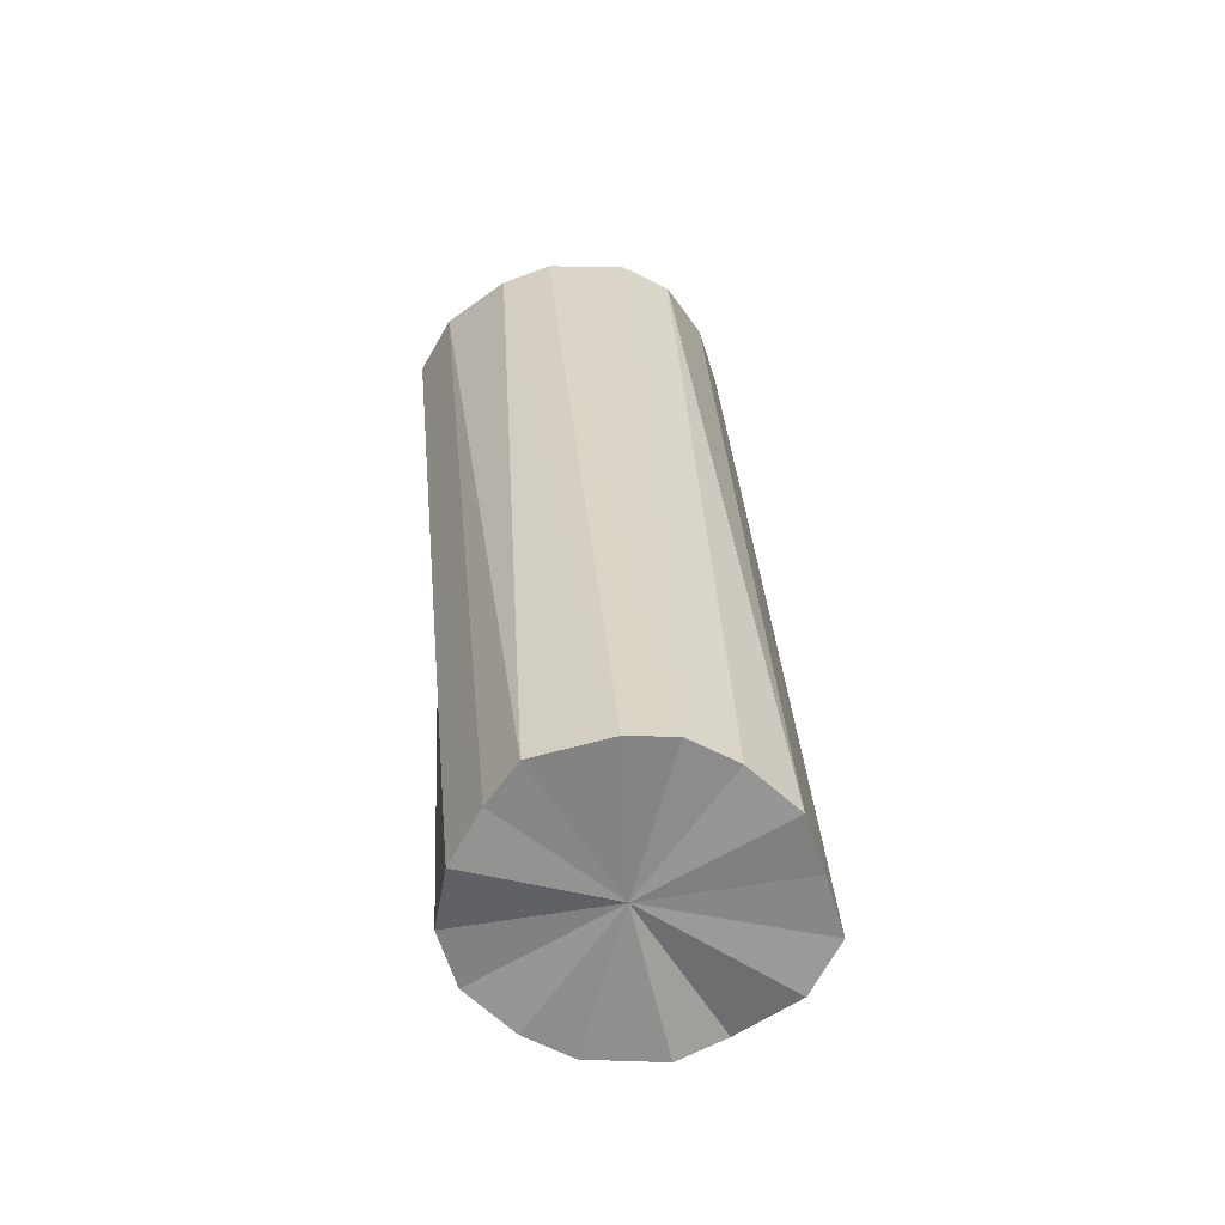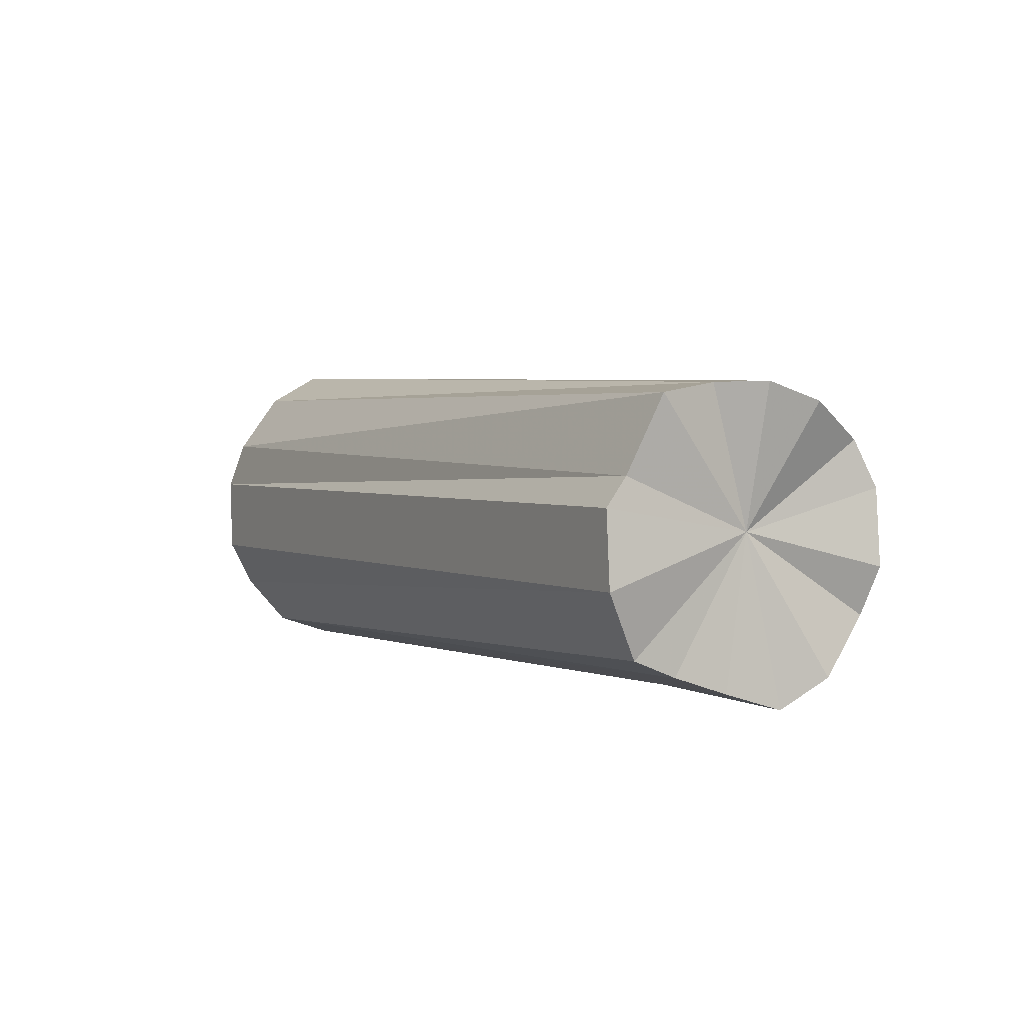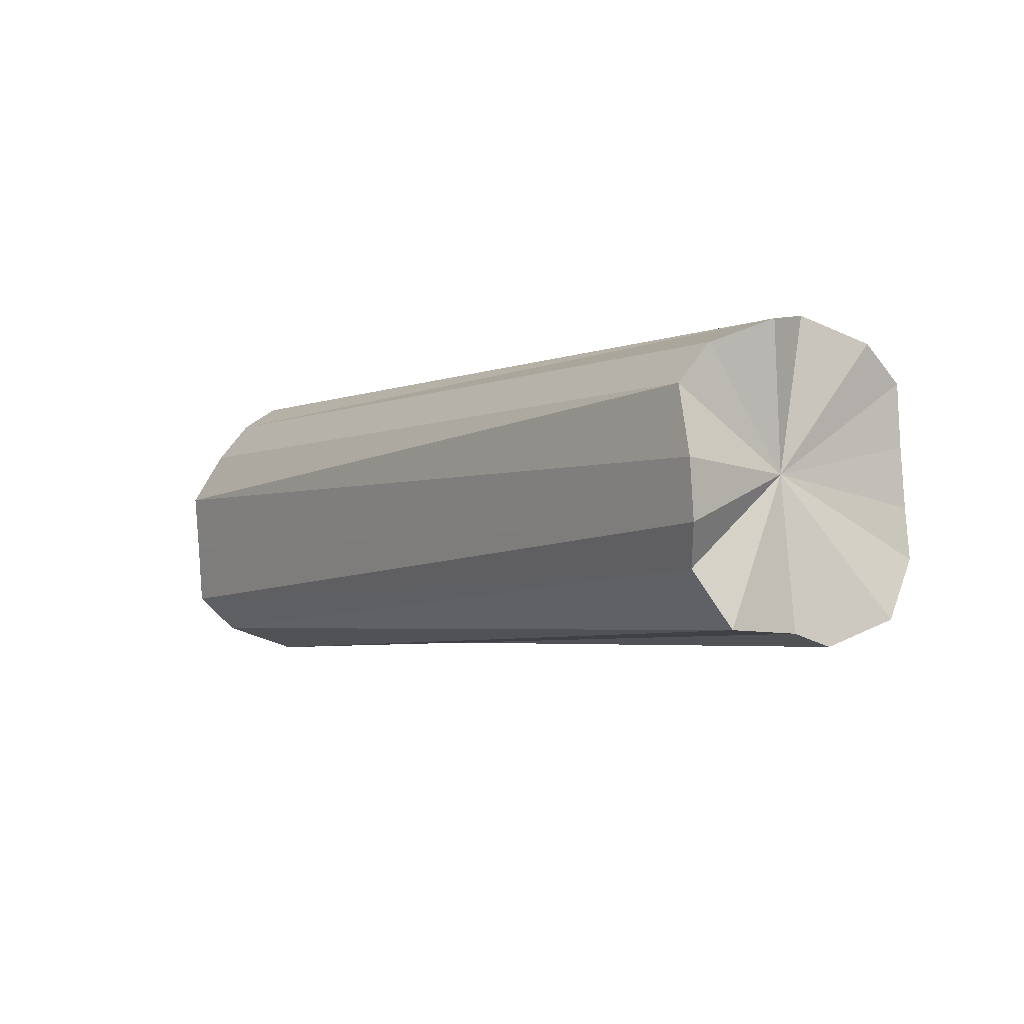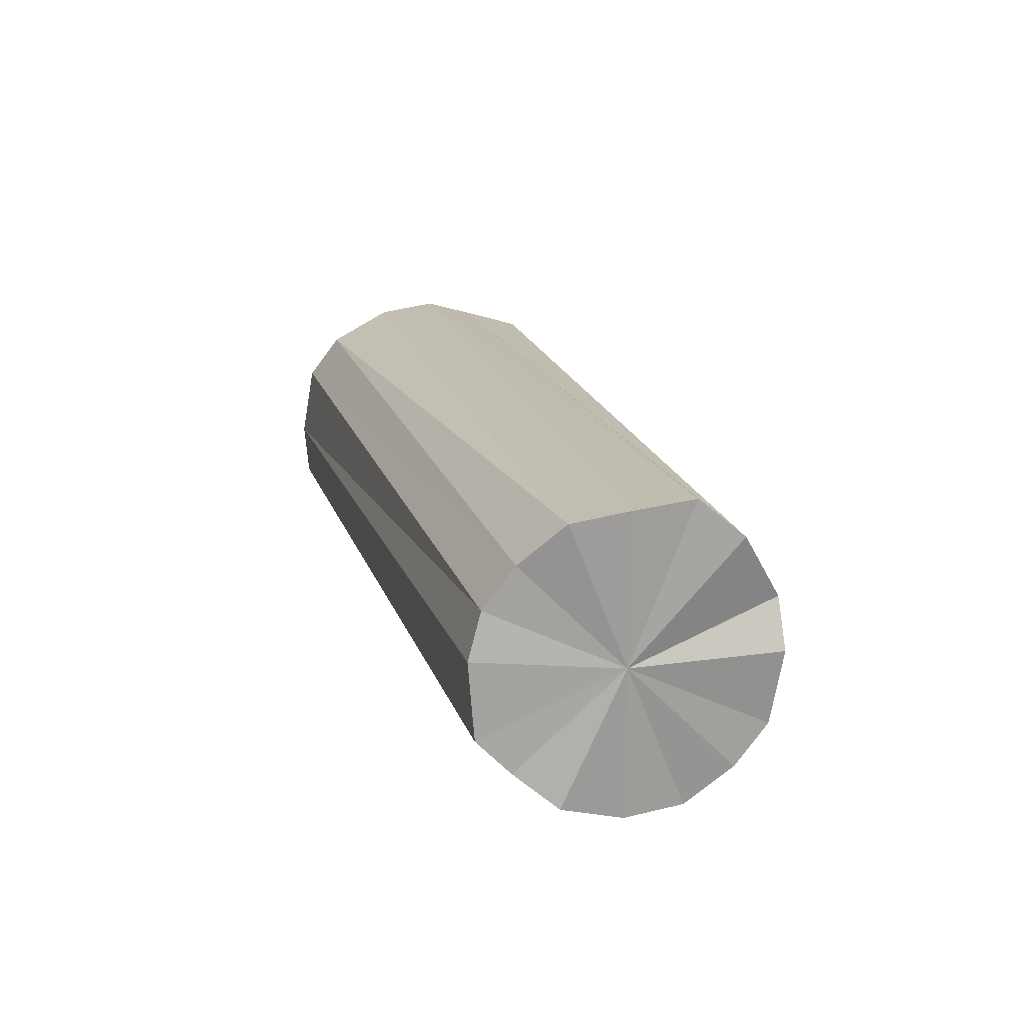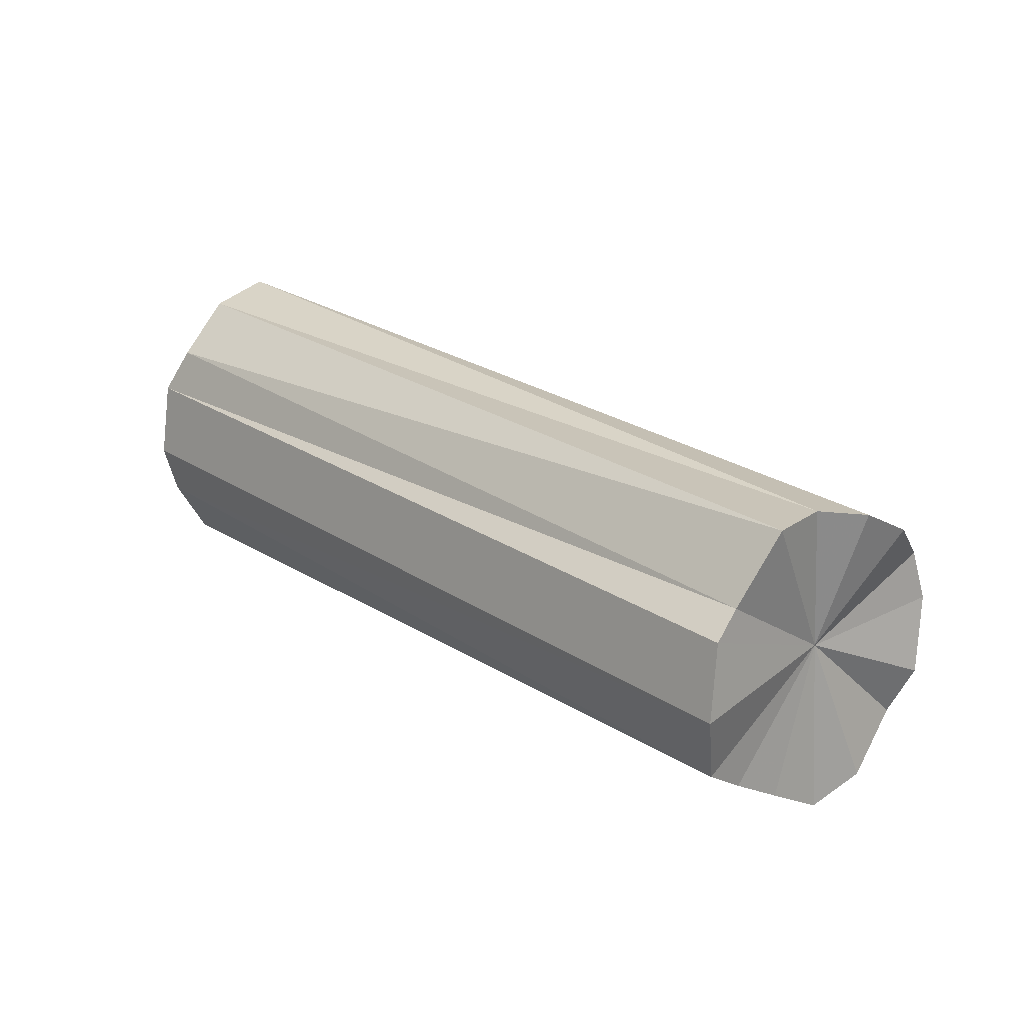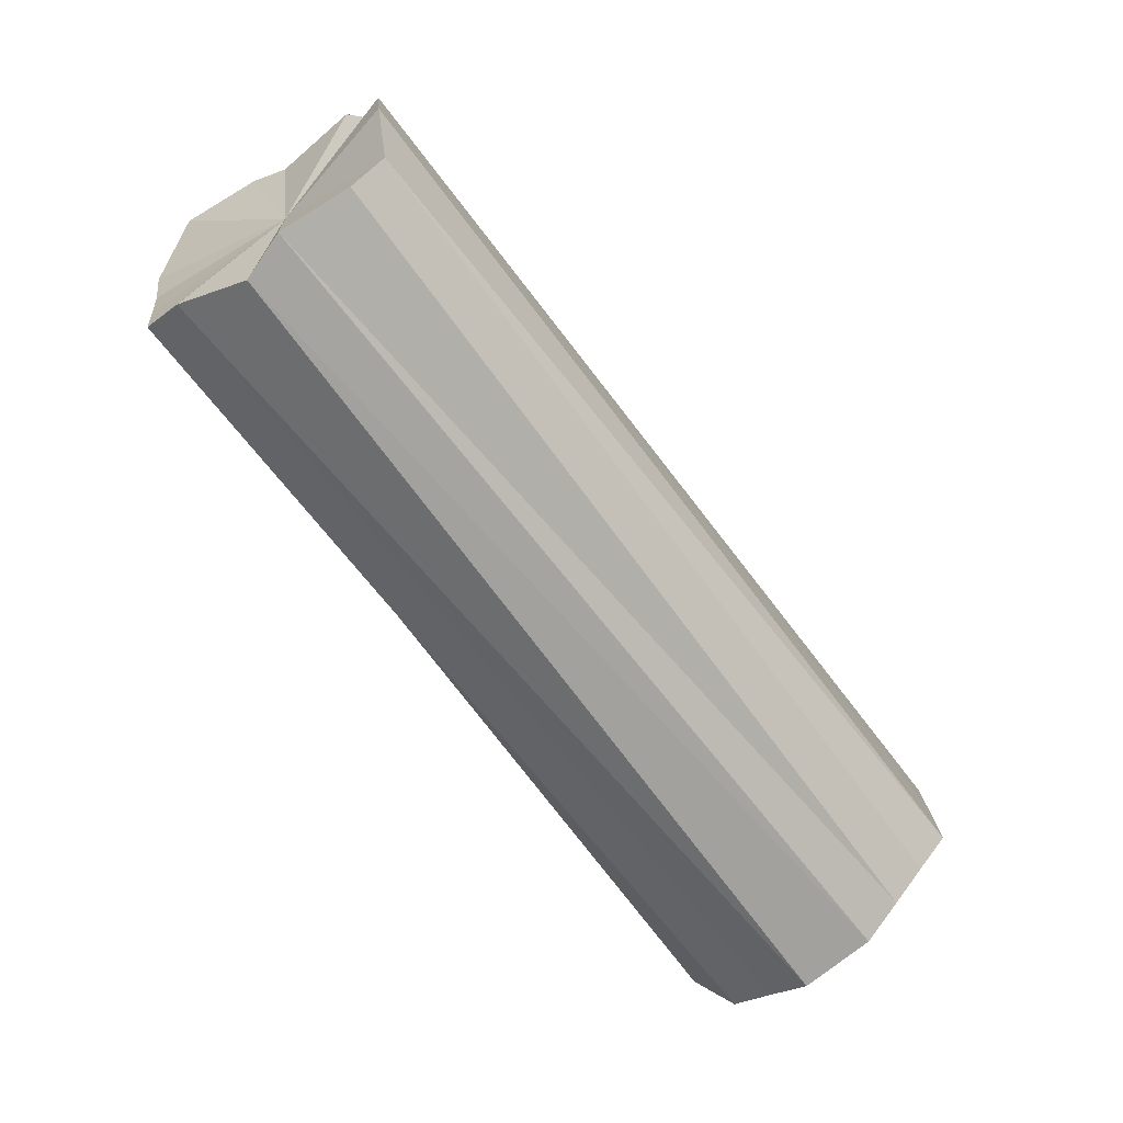
<metadata>
{"format":"obj","ext":"obj","renderer":"f3d","projection":"perspective","resolution":1024,"background":"white","views":[{"elev":-1.0,"azim":121.2,"up":"+Z"},{"elev":-32.2,"azim":-87.8,"up":"+Y"},{"elev":34.2,"azim":-96.6,"up":"+Z"},{"elev":47.5,"azim":109.4,"up":"+Y"},{"elev":-18.8,"azim":-102.9,"up":"+Y"},{"elev":74.9,"azim":82.0,"up":"+Z"}]}
</metadata>
<code>
o 18626
v 2168 1869 7.288
v 2168 1869 7.274
v 2168 1869 7.151
v 2168 1869 7.258
v 2168 1869 7.137
v 2168 1869 7.298
v 2168 1869 7.161
v 2168 1869 7.244
v 2168 1869 7.122
v 2168 1869 7.304
v 2168 1869 7.167
v 2168 1869 7.233
v 2168 1869 7.107
v 2168 1869 7.303
v 2168 1869 7.167
v 2168 1869 7.227
v 2168 1869 7.096
v 2168 1869 7.297
v 2168 1869 7.16
v 2168 1869 7.226
v 2168 1869 7.09
v 2168 1869 7.286
v 2168 1869 7.149
v 2168 1869 7.232
v 2168 1869 7.089
v 2168 1869 7.272
v 2168 1869 7.135
v 2168 1869 7.242
v 2168 1869 7.095
v 2168 1869 7.256
v 2168 1869 7.12
v 2168 1869 7.105
v 2168 1869 7.151
v 2168 1869 7.274
v 2168 1869 7.137
v 2168 1869 7.258
v 2168 1869 7.122
v 2168 1869 7.161
v 2168 1869 7.288
v 2168 1869 7.167
v 2168 1869 7.298
v 2168 1869 7.244
v 2168 1869 7.107
v 2168 1869 7.167
v 2168 1869 7.304
v 2168 1869 7.16
v 2168 1869 7.303
v 2168 1869 7.233
v 2168 1869 7.096
v 2168 1869 7.149
v 2168 1869 7.297
v 2168 1869 7.135
v 2168 1869 7.286
v 2168 1869 7.227
v 2168 1869 7.09
v 2168 1869 7.12
v 2168 1869 7.272
v 2168 1869 7.105
v 2168 1869 7.256
v 2168 1869 7.226
v 2168 1869 7.089
v 2168 1869 7.095
v 2168 1869 7.242
v 2168 1869 7.232
v 2168 1869 7.265
v 2168 1869 7.274
v 2168 1869 7.288
v 2168 1869 7.258
v 2168 1869 7.298
v 2168 1869 7.244
v 2168 1869 7.304
v 2168 1869 7.233
v 2168 1869 7.303
v 2168 1869 7.227
v 2168 1869 7.297
v 2168 1869 7.226
v 2168 1869 7.286
v 2168 1869 7.232
v 2168 1869 7.272
v 2168 1869 7.242
v 2168 1869 7.256
v 2168 1869 7.128
v 2168 1869 7.151
v 2168 1869 7.137
v 2168 1869 7.161
v 2168 1869 7.122
v 2168 1869 7.167
v 2168 1869 7.107
v 2168 1869 7.167
v 2168 1869 7.096
v 2168 1869 7.16
v 2168 1869 7.09
v 2168 1869 7.149
v 2168 1869 7.089
v 2168 1869 7.135
v 2168 1869 7.095
v 2168 1869 7.12
v 2168 1869 7.105
f 1 2 3
f 2 4 5
f 6 1 7
f 4 8 9
f 10 6 11
f 8 12 13
f 14 10 15
f 12 16 17
f 18 14 19
f 16 20 21
f 22 18 23
f 20 24 25
f 26 22 27
f 24 28 29
f 30 26 31
f 28 30 32
f 33 34 35
f 35 36 37
f 38 39 33
f 40 41 38
f 37 42 43
f 44 45 40
f 46 47 44
f 43 48 49
f 50 51 46
f 52 53 50
f 49 54 55
f 56 57 52
f 58 59 56
f 55 60 61
f 62 63 58
f 61 64 62
f 65 66 67
f 65 68 66
f 65 67 69
f 65 70 68
f 65 69 71
f 65 72 70
f 65 71 73
f 65 74 72
f 65 73 75
f 65 76 74
f 65 75 77
f 65 78 76
f 65 77 79
f 65 80 78
f 65 79 81
f 65 81 80
f 82 83 84
f 82 85 83
f 82 84 86
f 82 87 85
f 82 86 88
f 82 89 87
f 82 88 90
f 82 91 89
f 82 90 92
f 82 93 91
f 82 92 94
f 82 95 93
f 82 94 96
f 82 97 95
f 82 96 98
f 82 98 97

</code>
